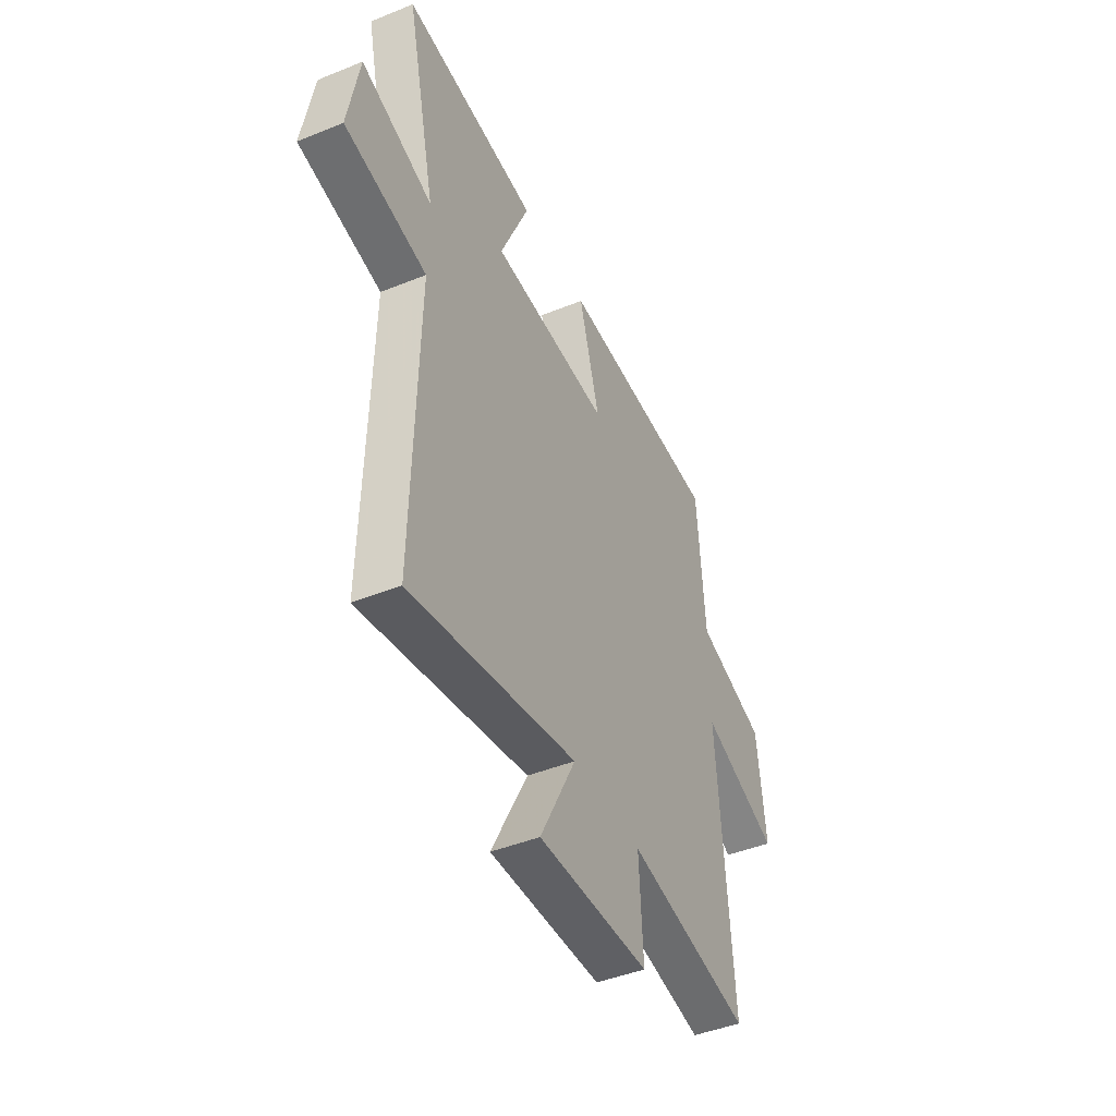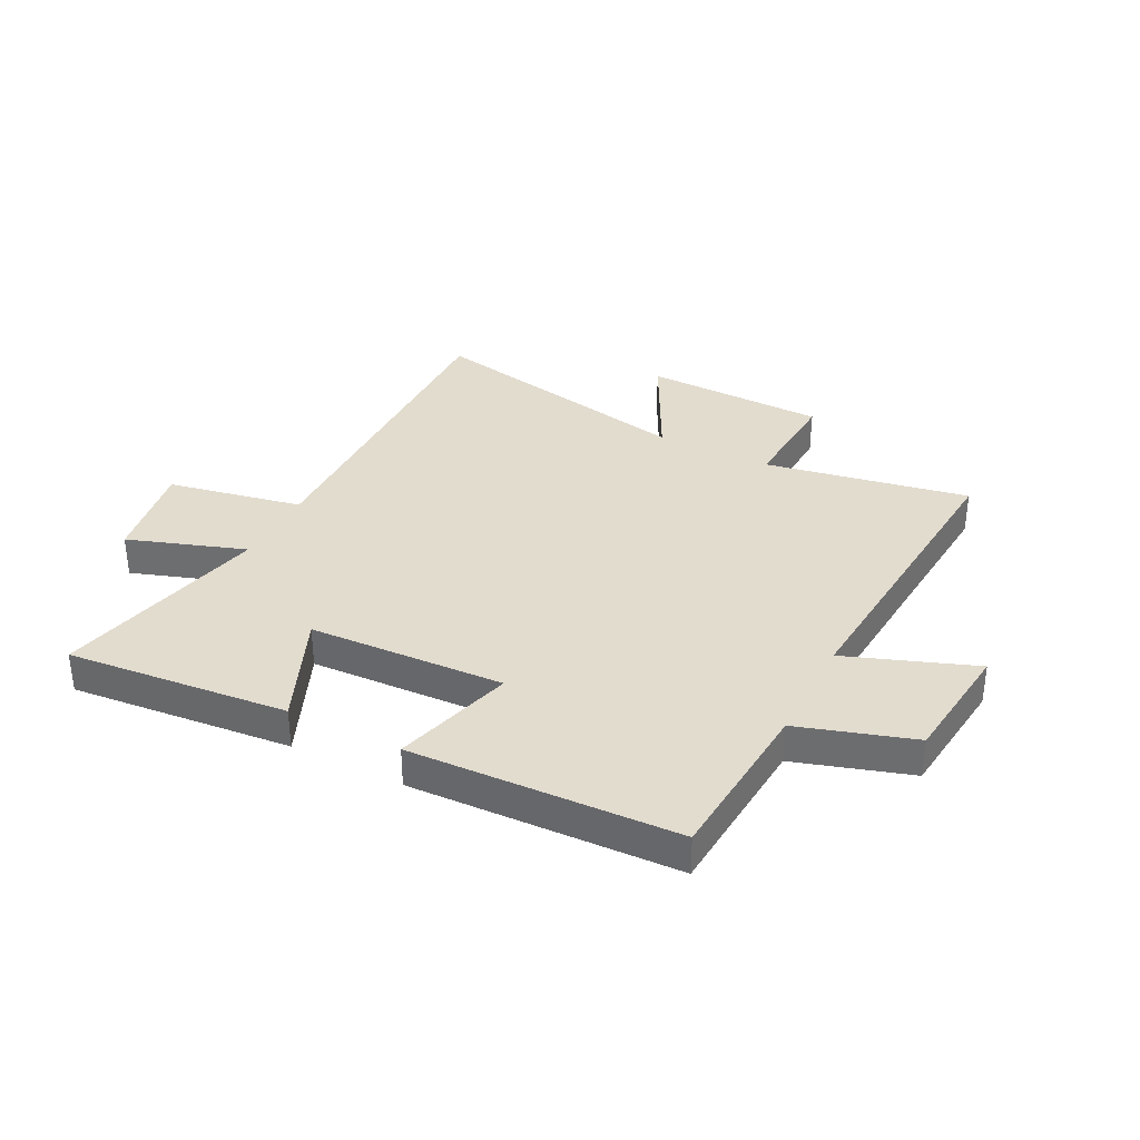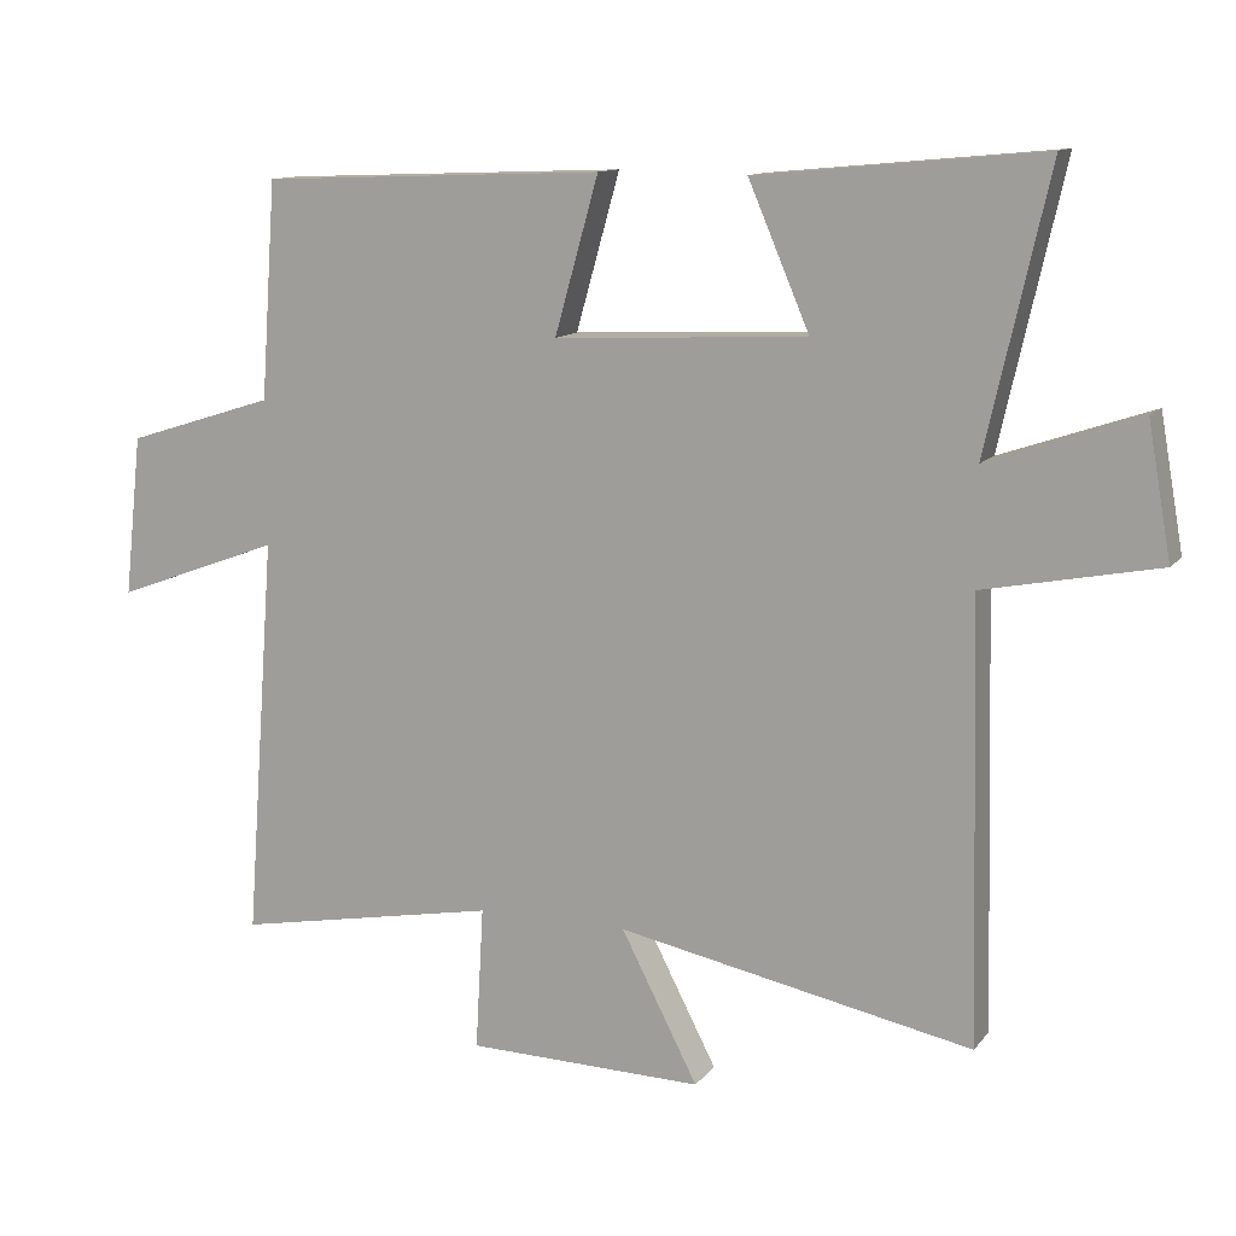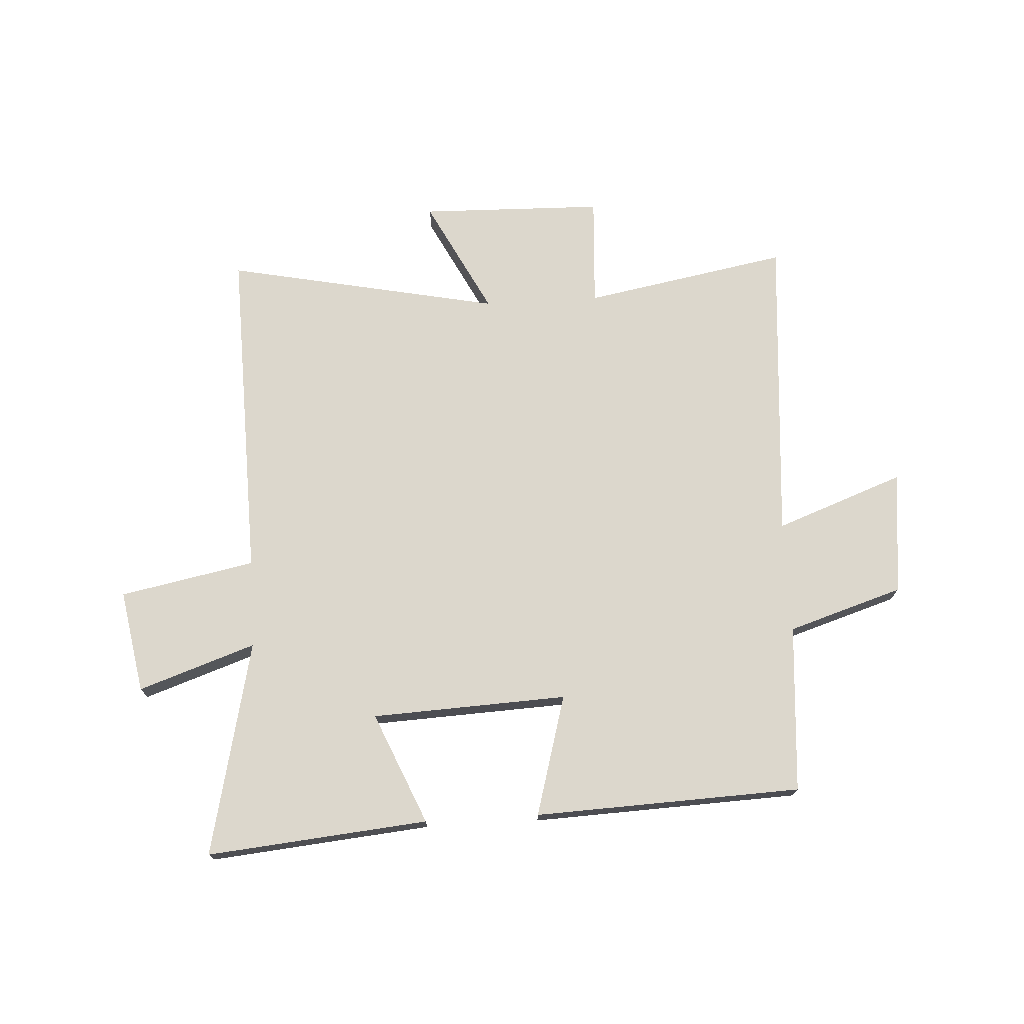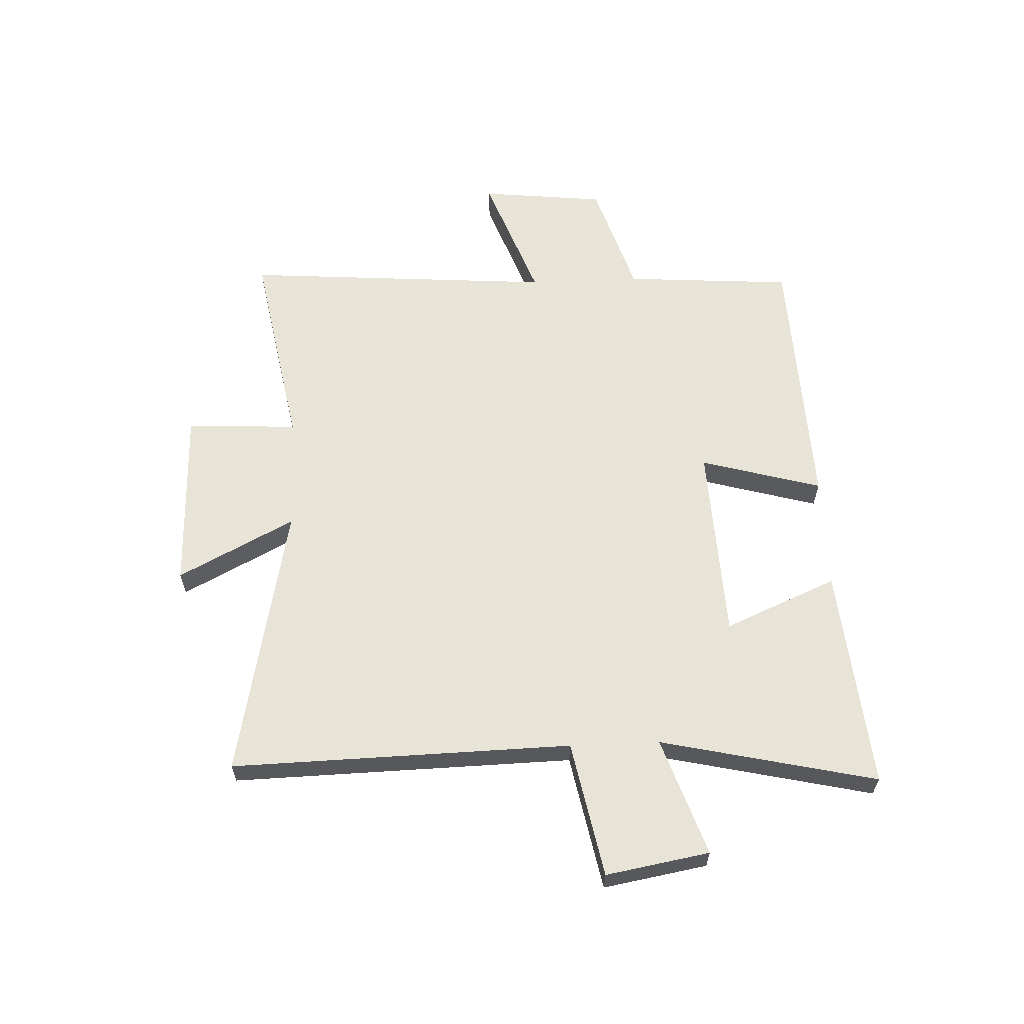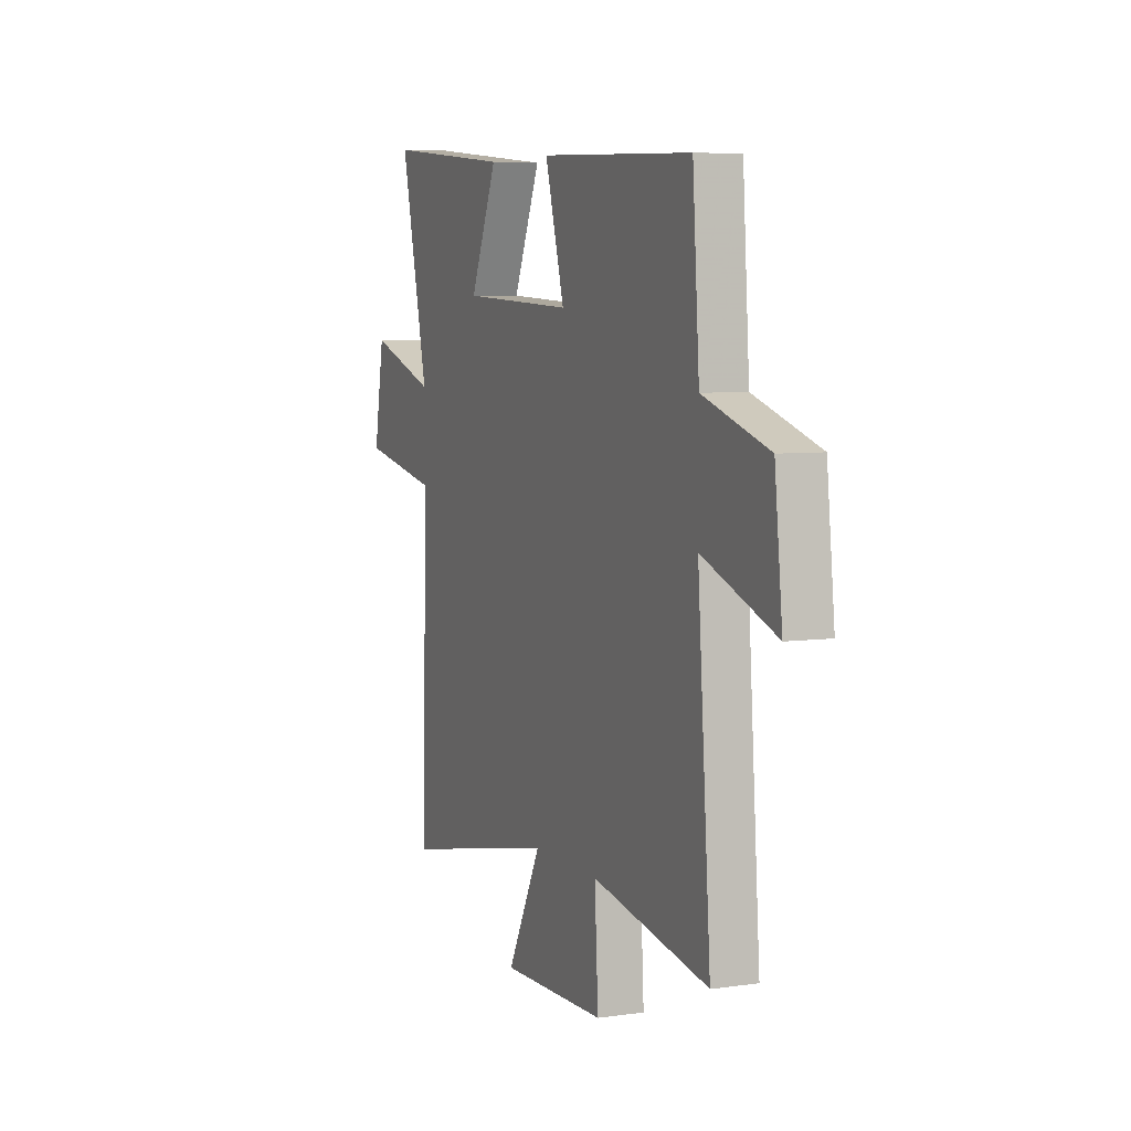
<metadata>
{"format":"obj","ext":"obj","renderer":"f3d","projection":"perspective","resolution":1024,"background":"white","views":[{"elev":-44.7,"azim":-64.8,"up":"+Z"},{"elev":34.6,"azim":27.1,"up":"+Y"},{"elev":12.0,"azim":-157.2,"up":"+Z"},{"elev":72.9,"azim":-3.3,"up":"+Y"},{"elev":61.4,"azim":-92.4,"up":"+Y"},{"elev":6.1,"azim":66.9,"up":"+Z"}]}
</metadata>
<code>
v -0.586 0.07 0.537
v -0.195 0.07 0.5
v -0.279 0.07 0.303
v 0.067 0.07 0.287
v 0.007 0.07 0.5
v 0.479 0.07 0.481
v 0.5 0.07 0.184
v 0.703 0.07 0.12
v 0.727 0.07 -0.1
v 0.5 0.07 -0.016
v 0.541 0.07 -0.566
v 0.18 0.07 -0.5
v 0.191 0.07 -0.696
v -0.133 0.07 -0.704
v -0.028 0.07 -0.5
v -0.514 0.07 -0.599
v -0.5 0.07 -0.001
v -0.739 0.07 0.046
v -0.707 0.07 0.228
v -0.5 0.07 0.157
v -0.586 0 0.537
v -0.195 0 0.5
v -0.279 0 0.303
v 0.067 0 0.287
v 0.007 0 0.5
v 0.479 0 0.481
v 0.5 0 0.184
v 0.703 0 0.12
v 0.727 0 -0.1
v 0.5 0 -0.016
v 0.541 0 -0.566
v 0.18 0 -0.5
v 0.191 0 -0.696
v -0.133 0 -0.704
v -0.028 0 -0.5
v -0.514 0 -0.599
v -0.5 0 -0.001
v -0.739 0 0.046
v -0.707 0 0.228
v -0.5 0 0.157
f 17 18 19 20
f 15 16 17
f 15 17 20
f 12 13 14 15
f 12 15 20 1
f 10 11 12
f 7 8 9 10
f 4 5 6 7
f 3 4 7 10
f 1 2 3
f 12 1 3
f 3 10 12
f 40 39 38 37
f 37 36 35
f 40 37 35
f 35 34 33 32
f 21 40 35 32
f 32 31 30
f 30 29 28 27
f 27 26 25 24
f 30 27 24 23
f 23 22 21
f 23 21 32
f 32 30 23
f 1 21 22 2
f 2 22 23 3
f 3 23 24 4
f 4 24 25 5
f 5 25 26 6
f 6 26 27 7
f 7 27 28 8
f 8 28 29 9
f 9 29 30 10
f 10 30 31 11
f 11 31 32 12
f 12 32 33 13
f 13 33 34 14
f 14 34 35 15
f 15 35 36 16
f 16 36 37 17
f 17 37 38 18
f 18 38 39 19
f 19 39 40 20
f 20 40 21 1

</code>
